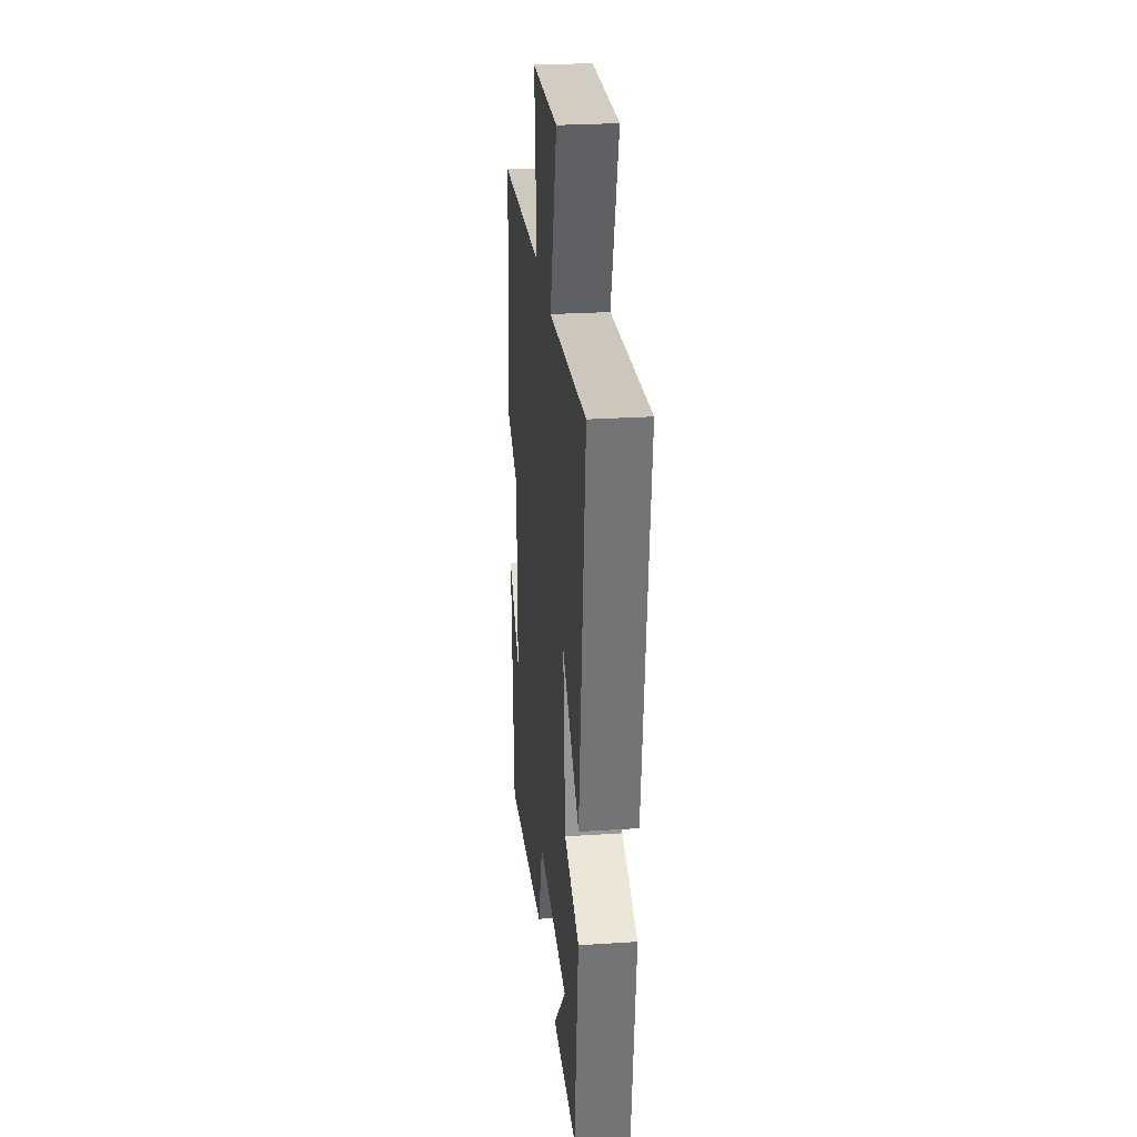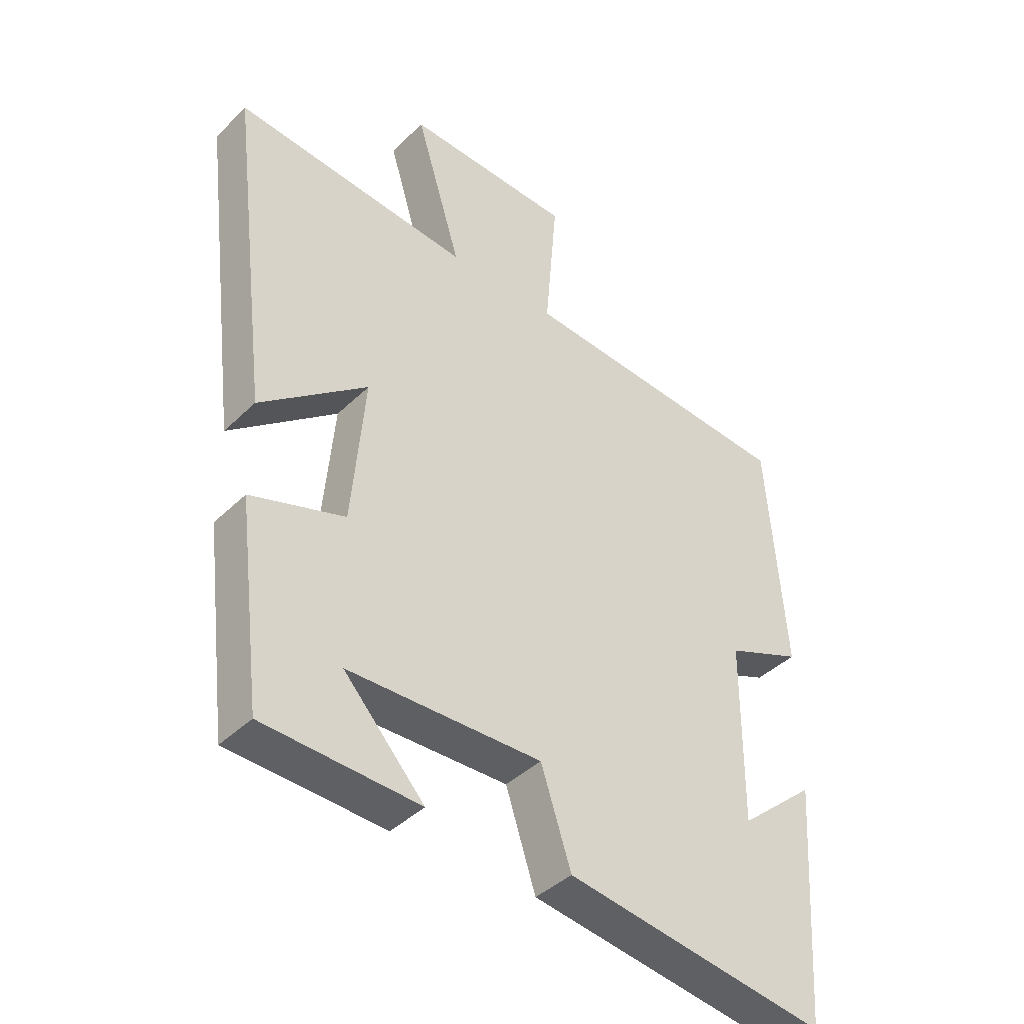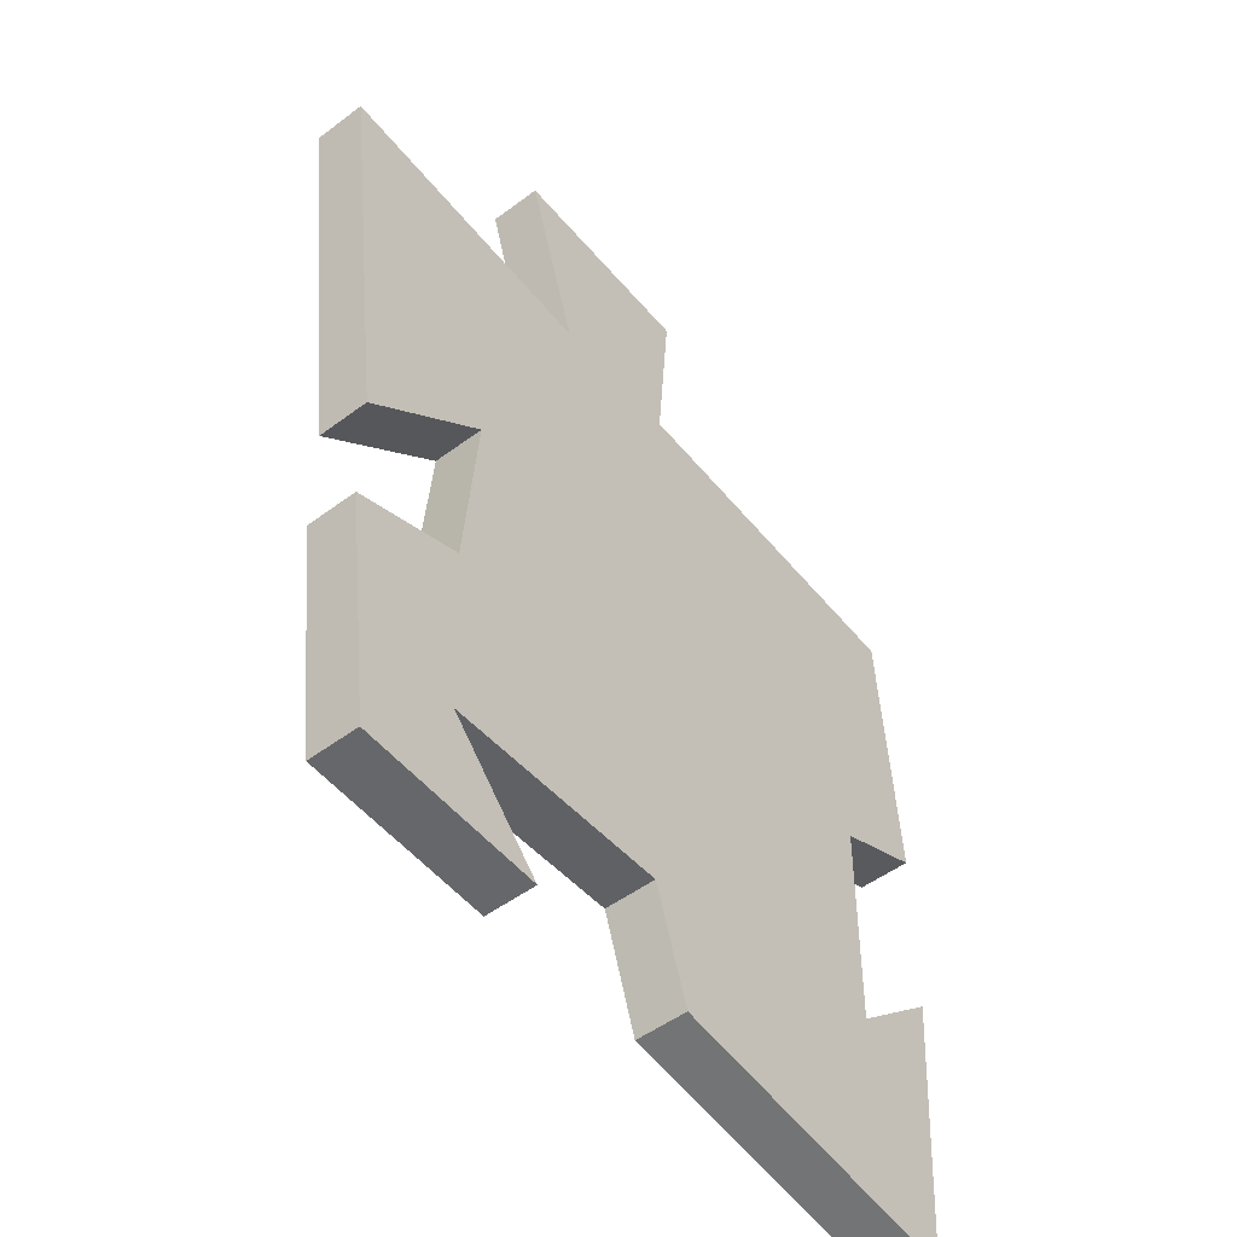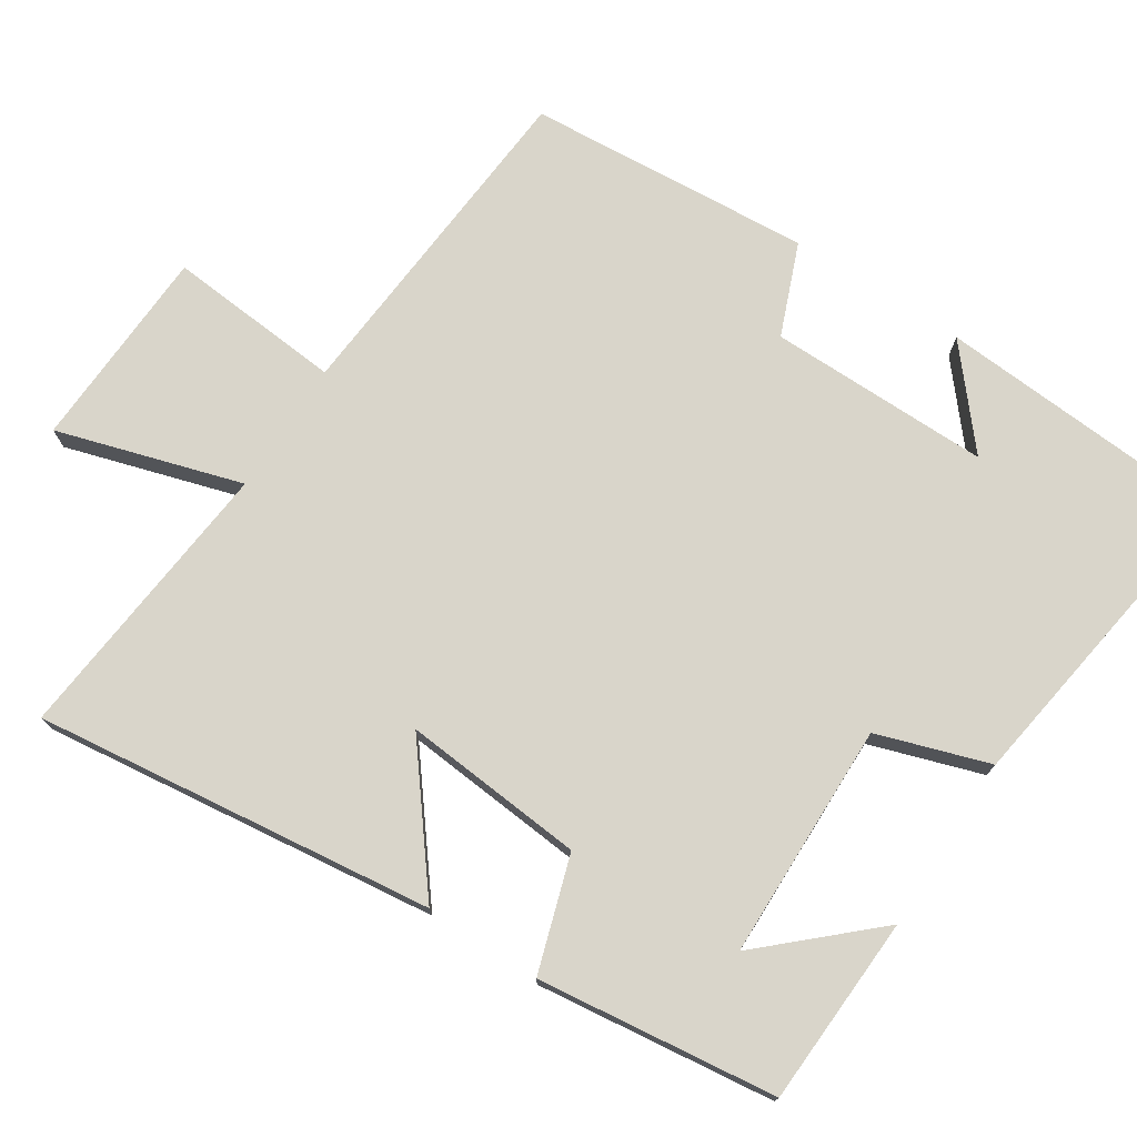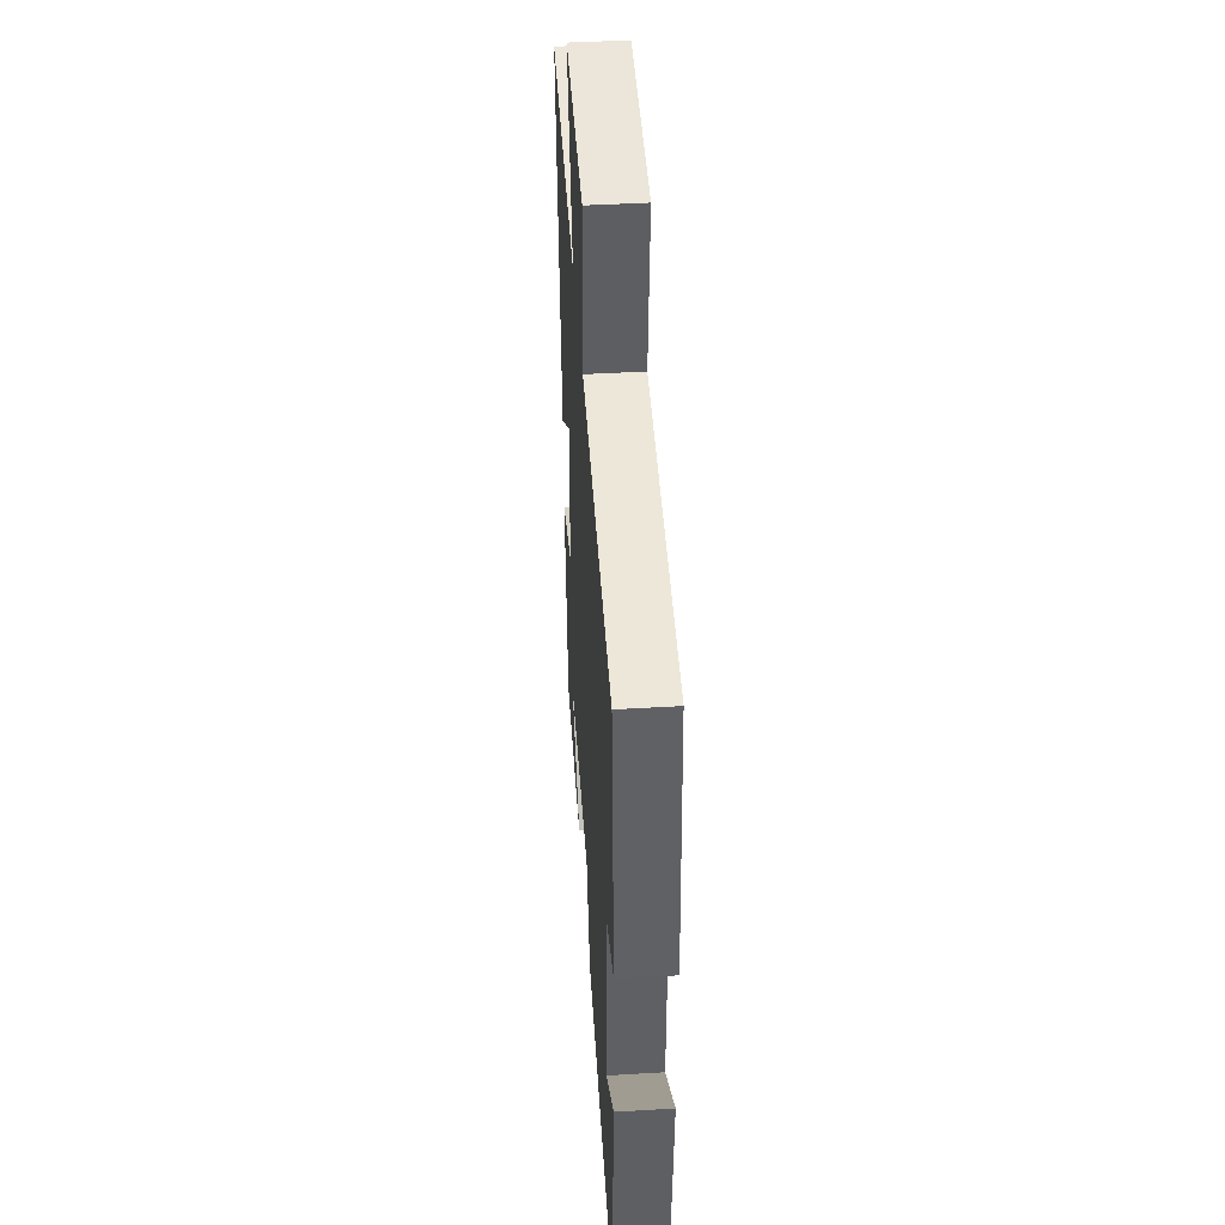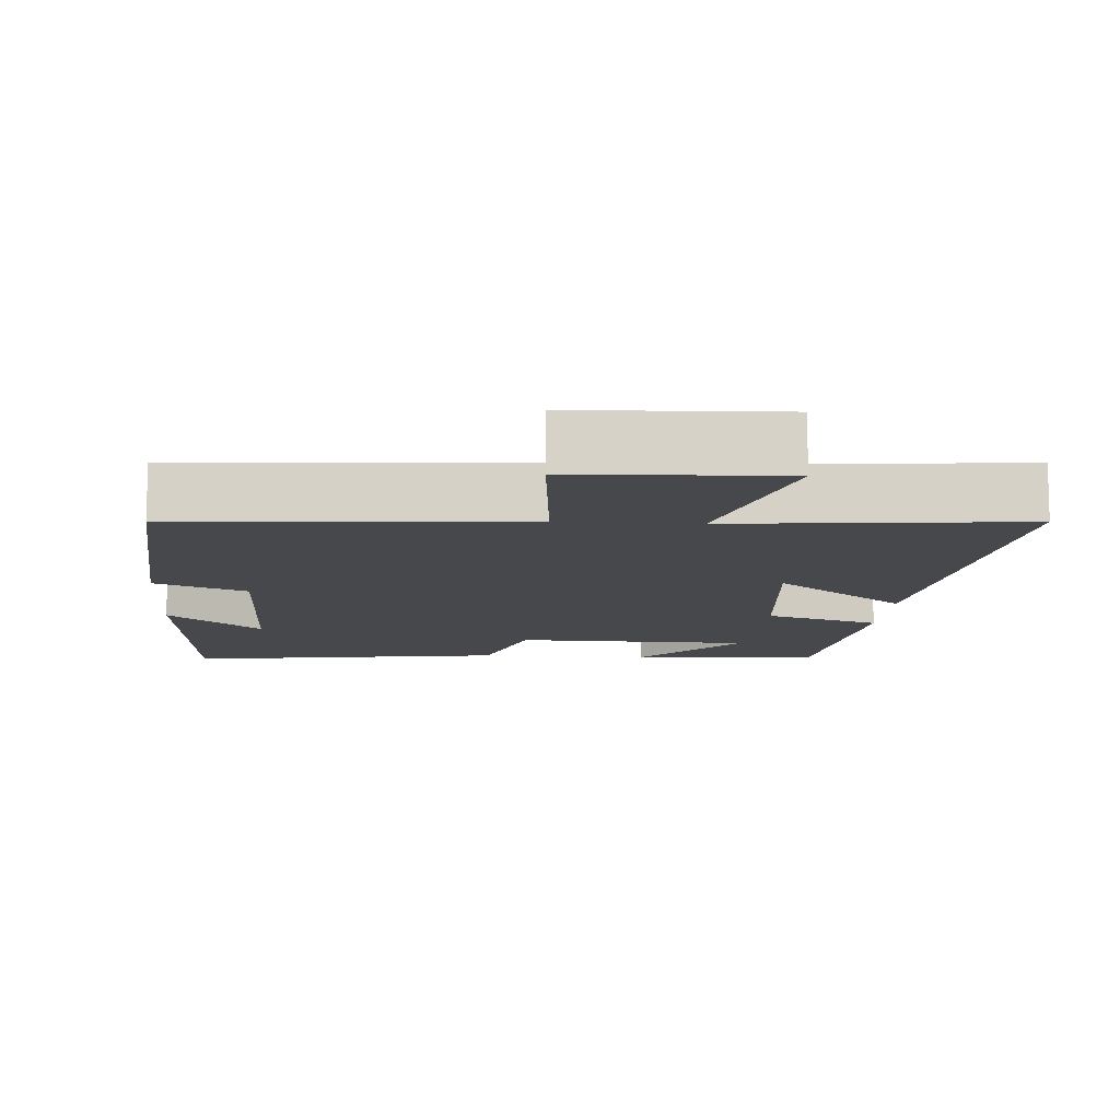
<metadata>
{"format":"obj","ext":"obj","renderer":"f3d","projection":"perspective","resolution":1024,"background":"white","views":[{"elev":27.2,"azim":84.3,"up":"+Z"},{"elev":-40.9,"azim":139.6,"up":"+Z"},{"elev":-50.2,"azim":129.4,"up":"+Z"},{"elev":74.7,"azim":123.0,"up":"+Y"},{"elev":44.9,"azim":-93.9,"up":"+Z"},{"elev":-11.1,"azim":-4.1,"up":"+Y"}]}
</metadata>
<code>
v 0.46 0.07 -0.488
v 0.202 0.07 -0.5
v 0.336 0.07 -0.354
v 0.014 0.07 -0.348
v -0.036 0.07 -0.5
v -0.473 0.07 -0.565
v -0.5 0.07 -0.168
v -0.373 0.07 -0.276
v -0.375 0.07 0.026
v -0.5 0.07 0.076
v -0.471 0.07 0.464
v -0.008 0.07 0.5
v -0.028 0.07 0.739
v 0.25 0.07 0.751
v 0.174 0.07 0.5
v 0.567 0.07 0.539
v 0.5 0.07 -0.005
v 0.322 0.07 0.135
v 0.344 0.07 -0.113
v 0.5 0.07 -0.163
v 0.46 0 -0.488
v 0.202 0 -0.5
v 0.336 0 -0.354
v 0.014 0 -0.348
v -0.036 0 -0.5
v -0.473 0 -0.565
v -0.5 0 -0.168
v -0.373 0 -0.276
v -0.375 0 0.026
v -0.5 0 0.076
v -0.471 0 0.464
v -0.008 0 0.5
v -0.028 0 0.739
v 0.25 0 0.751
v 0.174 0 0.5
v 0.567 0 0.539
v 0.5 0 -0.005
v 0.322 0 0.135
v 0.344 0 -0.113
v 0.5 0 -0.163
f 19 20 1
f 15 16 17 18
f 15 18 19
f 12 13 14 15
f 12 15 19
f 11 12 19
f 10 11 19
f 9 10 19
f 8 9 19
f 6 7 8
f 4 5 6 8
f 3 4 8 19
f 1 2 3
f 1 3 19
f 21 40 39
f 38 37 36 35
f 39 38 35
f 35 34 33 32
f 39 35 32
f 39 32 31
f 39 31 30
f 39 30 29
f 39 29 28
f 28 27 26
f 28 26 25 24
f 39 28 24 23
f 23 22 21
f 39 23 21
f 1 21 22 2
f 2 22 23 3
f 3 23 24 4
f 4 24 25 5
f 5 25 26 6
f 6 26 27 7
f 7 27 28 8
f 8 28 29 9
f 9 29 30 10
f 10 30 31 11
f 11 31 32 12
f 12 32 33 13
f 13 33 34 14
f 14 34 35 15
f 15 35 36 16
f 16 36 37 17
f 17 37 38 18
f 18 38 39 19
f 19 39 40 20
f 20 40 21 1

</code>
